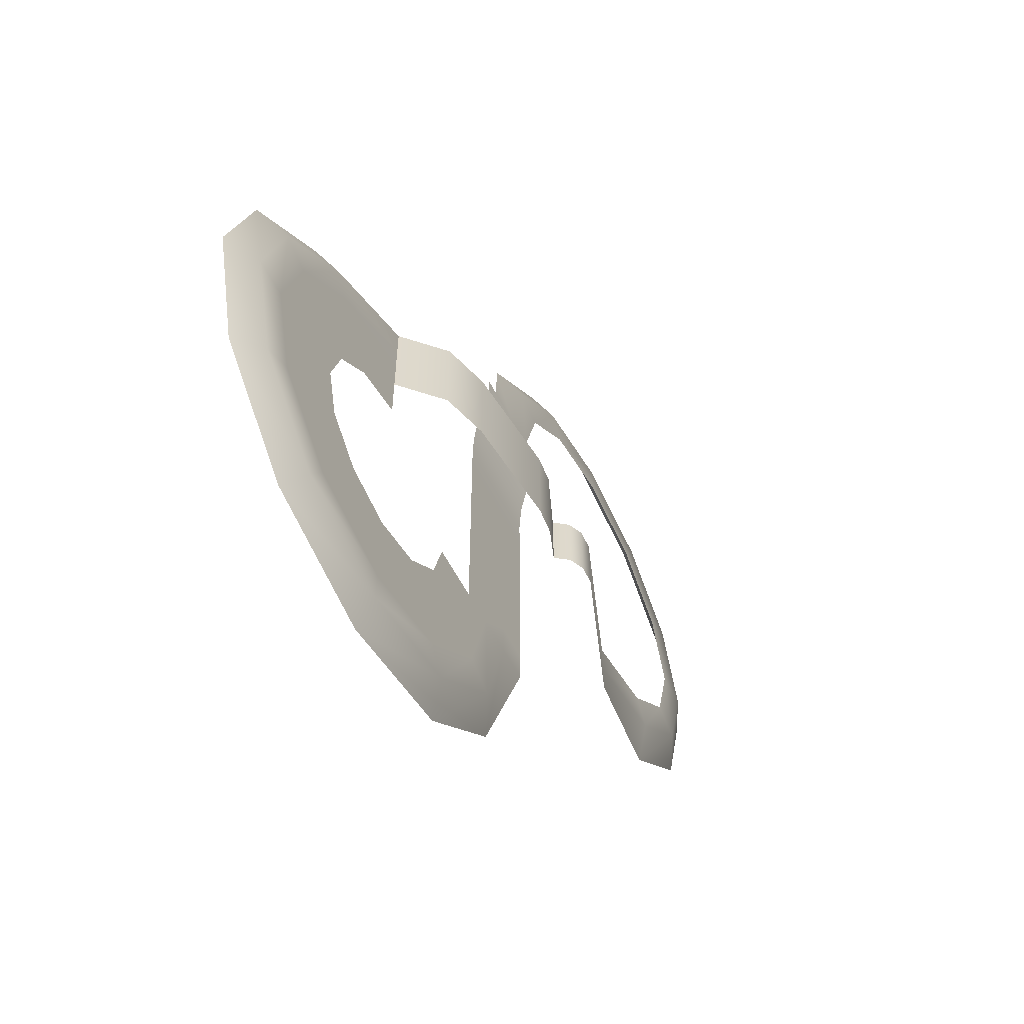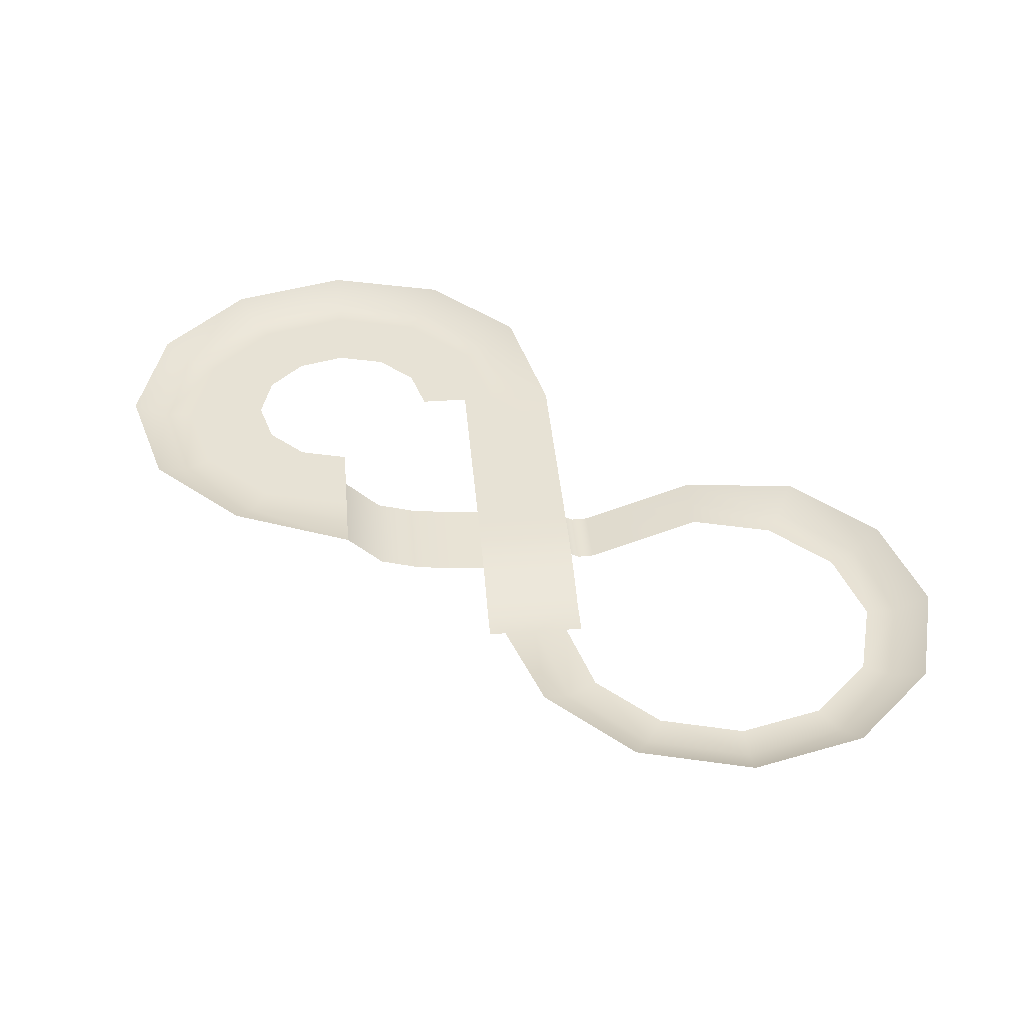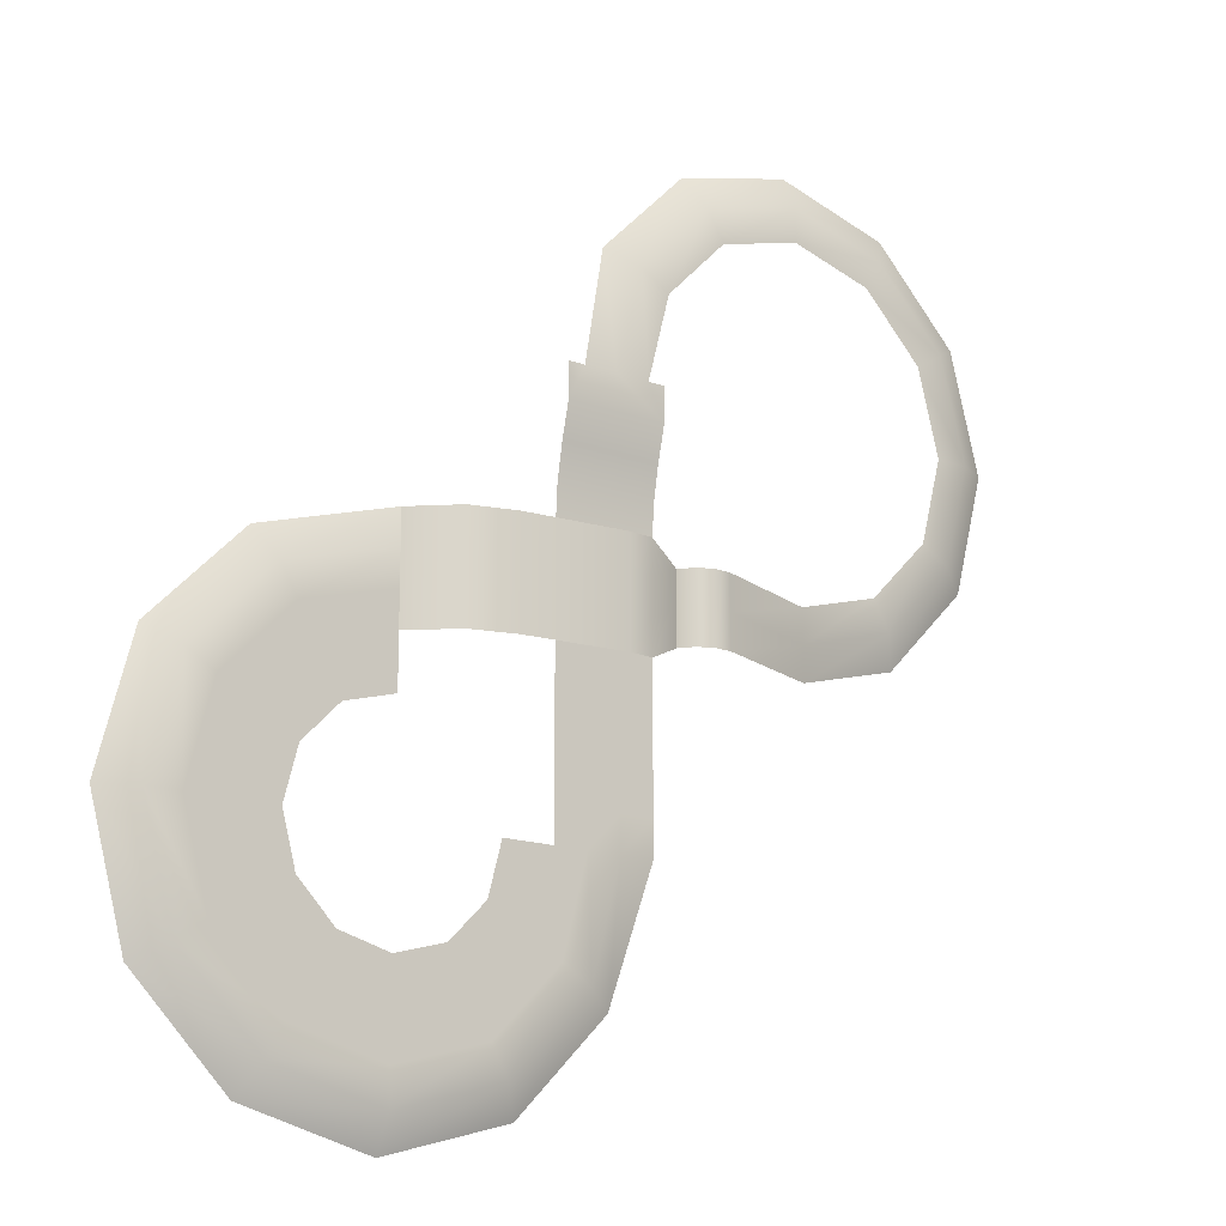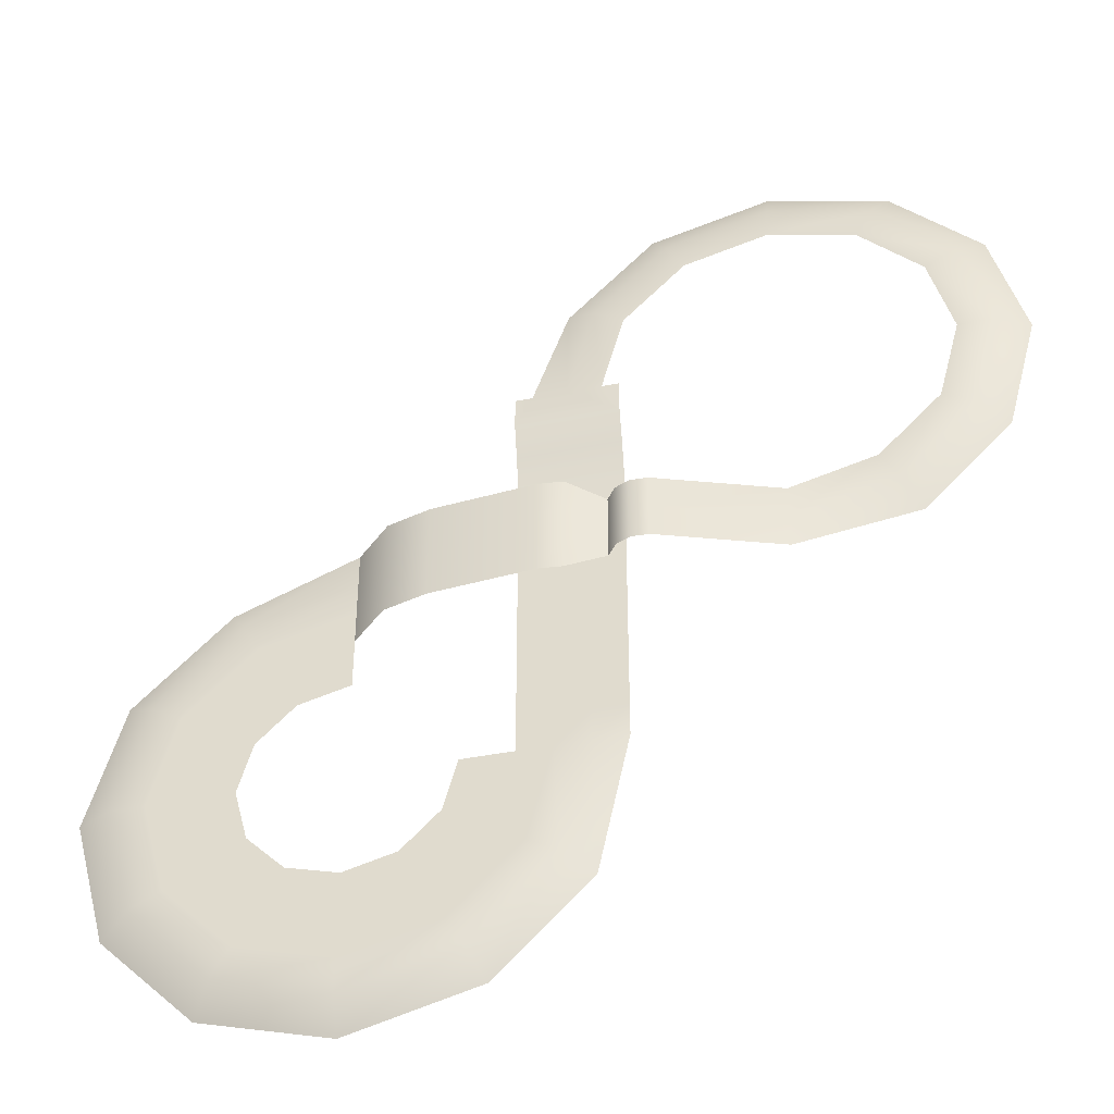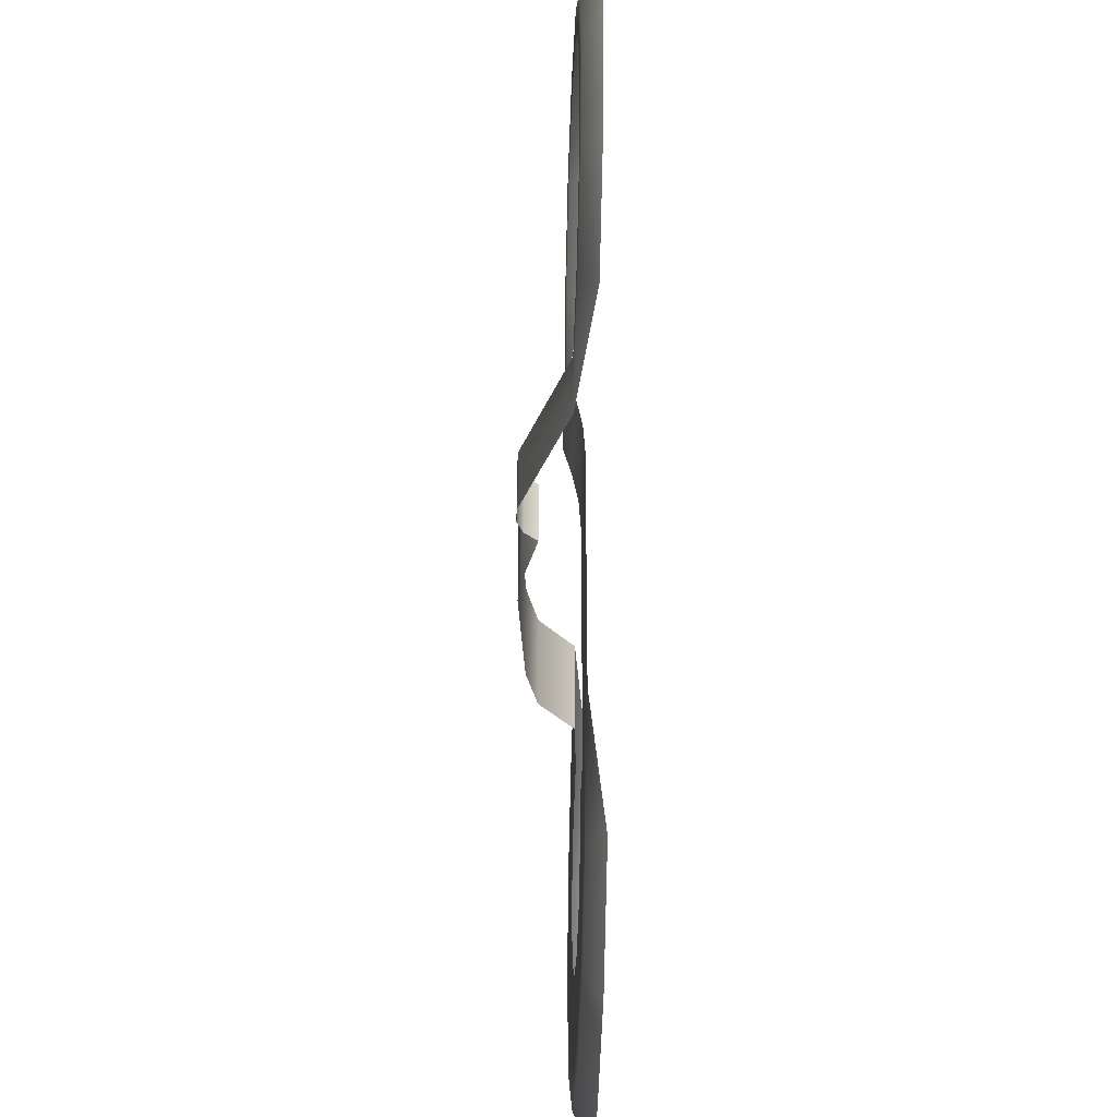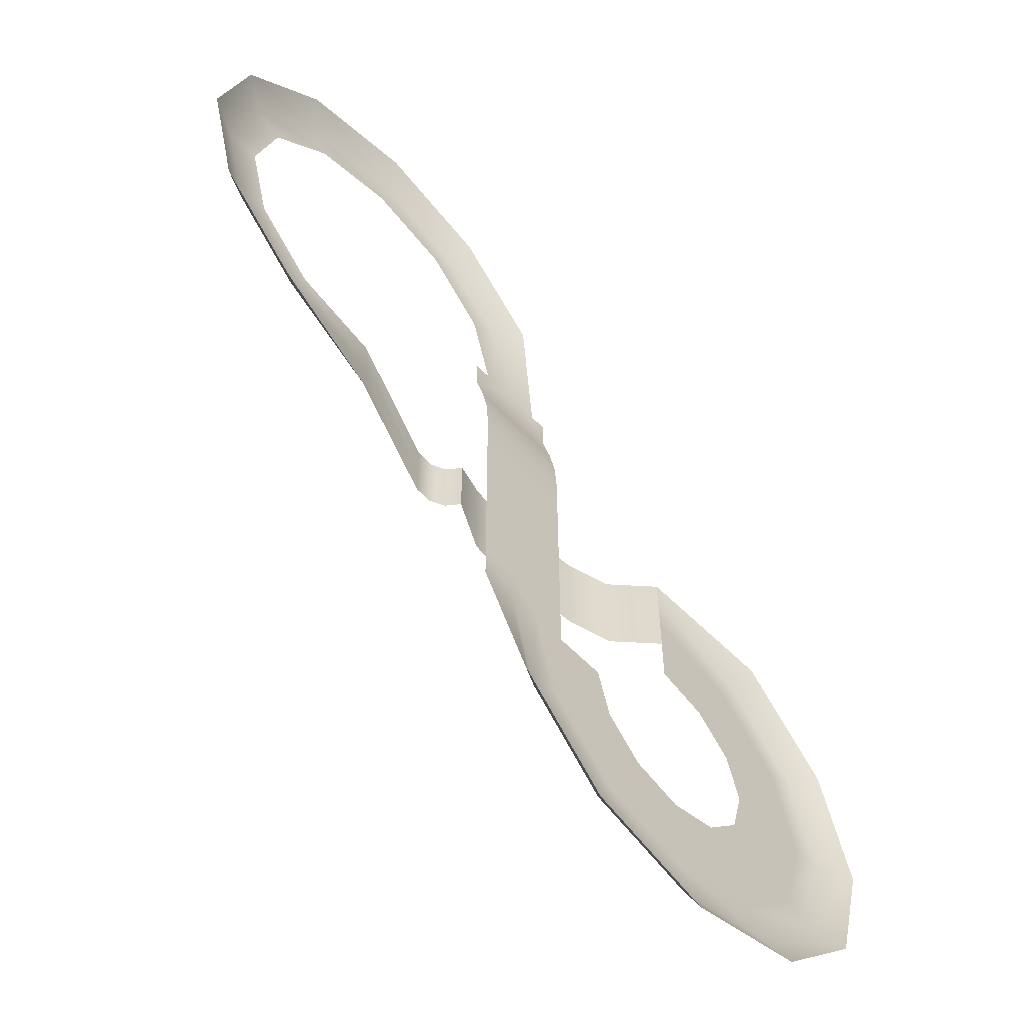
<metadata>
{"format":"obj","ext":"obj","renderer":"f3d","projection":"perspective","resolution":1024,"background":"white","views":[{"elev":-59.7,"azim":-62.5,"up":"+Z"},{"elev":40.5,"azim":-4.9,"up":"+Y"},{"elev":-15.5,"azim":-37.9,"up":"+Z"},{"elev":-41.3,"azim":13.8,"up":"+Z"},{"elev":-41.4,"azim":88.1,"up":"+Z"},{"elev":-57.9,"azim":132.8,"up":"+Z"}]}
</metadata>
<code>
o model_Plane.002
v -6 2 2
v 6 2 2
v -2 2 4
v -6 2 4
v -2 2 8
v -6 2 8
v -2 2 12
v 2 2 12
v -6 2 12
v -2 2 2
v -2 2 0
v 2 2 2
v 2 2 0
v -6 2 0
v 6 2 0
v -2 2 -4
v 2 2 -4
v -6 2 -4
v 6 2 -4
v 5.104 -2.893 16
v 5.104 -2.893 12
v 6.24 -4.443 16
v 6.24 -4.443 12
v 6.24 -4.443 20
v 7.935 -5.261 16
v 7.935 -5.261 12
v 7.935 -5.261 20
v 9.997 -5.18 16
v 9.997 -5.18 12
v 9.997 -5.18 20
v 24 0 16
v 24 0 12
v 24 0 20
v -1.3e-05 0 40
v -2 0 36
v 2 0 36
v 6 0 36
v -2 1 32
v 2 1 32
v -6 1 32
v 6 1 32
v -2 1.75 28
v 2 1.75 28
v -6 1.75 28
v 6 1.75 28
v -2 2 24
v 2 2 24
v -6 2 24
v 6 2 24
v -2 2 20
v 2 2 20
v -6 2 20
v 6 2 20
v -2 2 16
v 2 2 16
v -6 2 16
v 6 2 16
v -6 0 40
v -6 0 36
v 6 0 40
v -19.56 -2.269 14
v -19.56 -2.269 18
v -19.56 -2.269 10
v -19.56 -2.269 22
v -14.38 -3.763 14
v -14.38 -3.763 18
v -14.38 -3.763 10
v -14.38 -3.763 22
v -2.218 -4.896 14
v -2.218 -4.896 18
v -2.218 -4.896 10
v -2.218 -4.896 22
v 0.7079 -4.618 14
v 0.7079 -4.618 18
v 0.7079 -4.618 10
v 0.7079 -4.618 22
v 5.104 -2.893 20
v 2 2 8.617
v 6 2 10.78
v 6 2 12
v 2 2 4
v 6 2 4
v -2 2 -8
v 2 2 -8
v -6 2 -8
v 6 2 -8
v -12 2 -8
v -4.947 2 -19
v -1.483 2 -21
v -8.412 2 -17
v 1.981 4 -23
v -13.61 2 -14
v -13 2 -27.05
v -11 2 -30.52
v -15 2 -23.59
v -9 4 -33.98
v -18 2 -18.39
v -24 2 -30
v -24 2 -34
v -24 2 -26
v -24 4 -38
v -24 2 -20
v -35 2 -27.05
v -37 2 -30.52
v -33 2 -23.59
v -39 4 -33.98
v -30 2 -18.39
v -43.05 2 -19
v -46.52 2 -21
v -39.59 2 -17
v -49.98 4 -23
v -34.39 2 -14
v -46 2 -8
v -50 2 -8
v -42 2 -8
v -54 4 -8
v -36 2 -8
v -43.05 2 3
v -46.52 2 5
v -39.59 2 1
v -49.98 4 7
v -34.39 2 -2
v -35 2 11.05
v -37 2 14.52
v -33 2 7.588
v -39 4 17.98
v -30 2 2.392
v -24 2 14
v -24 2 18
v -24 2 10
v -24 2 22
v -24 2 4
v 36 0 19.22
v 38 2 15.75
v 34 0 22.68
v 44.78 0 28
v 48.25 2 26
v 41.32 0 30
v 48 0 40
v 52 2 40
v 44 0 40
v 44.78 0 52
v 48.25 2 54
v 41.32 0 50
v 36 0 60.78
v 38 2 64.25
v 34 0 57.32
v 24 0 64
v 24 2 68
v 24 0 60
v 12 0 60.78
v 10 2 64.25
v 14 0 57.32
v 3.215 0 52
v -0.2487 2 54
v 6.679 0 50
v -4 0 40
v 4 0 40
v 5.104 -2.893 16
v 5.104 -2.893 12
v -24 2 14
v -24 2 18
v -24 2 10
v -24 2 22
v 5.104 -2.893 20
f 1 4 3 10
f 3 4 6 5
f 11 16 18 14
f 13 15 19 17
f 17 16 11 13
f 3 5 78 81
f 10 3 81 12
f 81 78 79 82
f 12 81 82 2
f 85 90 92 87
f 90 95 97 92
f 95 100 102 97
f 100 105 107 102
f 105 110 112 107
f 110 115 117 112
f 115 120 122 117
f 120 125 127 122
f 125 130 132 127
f 46 50 52 48
f 49 53 51 47
f 80 8 55 57
f 52 50 54 56
f 50 46 47 51
f 5 6 9 7
f 54 7 9 56
f 50 51 55 54
f 55 8 7 54
f 51 53 57 55
f 44 42 46 48
f 43 47 46 42
f 45 49 47 43
f 83 16 17 84
f 85 18 16 83
f 19 86 84 17
f 20 77 24 22
f 160 20 22 23
f 22 24 27 25
f 23 22 25 26
f 25 27 30 28
f 26 25 28 29
f 28 30 33 31
f 29 28 31 32
f 161 162 62 61
f 163 161 61 63
f 162 164 64 62
f 62 64 68 66
f 61 62 66 65
f 63 61 65 67
f 66 68 72 70
f 65 66 70 69
f 67 65 69 71
f 69 70 74 73
f 71 69 73 75
f 70 72 76 74
f 73 74 159
f 74 76 165 159
f 75 73 159 21
f 58 157 59
f 157 34 35 59
f 37 36 34 158
f 158 60 37
f 34 36 35
f 36 39 38 35
f 36 37 41 39
f 35 38 40 59
f 44 40 38 42
f 38 39 43 42
f 39 41 45 43
f 5 7 8 78
f 78 8 80 79
f 84 86 91 89
f 83 84 89 88
f 85 83 88 90
f 90 88 93 95
f 89 91 96 94
f 88 89 94 93
f 95 93 98 100
f 94 96 101 99
f 93 94 99 98
f 98 99 104 103
f 100 98 103 105
f 99 101 106 104
f 104 106 111 109
f 103 104 109 108
f 105 103 108 110
f 109 111 116 114
f 108 109 114 113
f 110 108 113 115
f 114 116 121 119
f 113 114 119 118
f 115 113 118 120
f 119 121 126 124
f 118 119 124 123
f 120 118 123 125
f 124 126 131 129
f 123 124 129 128
f 125 123 128 130
f 31 33 135 133
f 32 31 133 134
f 133 135 138 136
f 134 133 136 137
f 136 138 141 139
f 137 136 139 140
f 139 141 144 142
f 140 139 142 143
f 142 144 147 145
f 143 142 145 146
f 145 147 150 148
f 146 145 148 149
f 148 150 153 151
f 149 148 151 152
f 151 153 156 154
f 152 151 154 155
f 154 156 158 34
f 155 154 34 157
f 15 13 12 2
f 10 11 14 1
f 12 13 11 10

</code>
